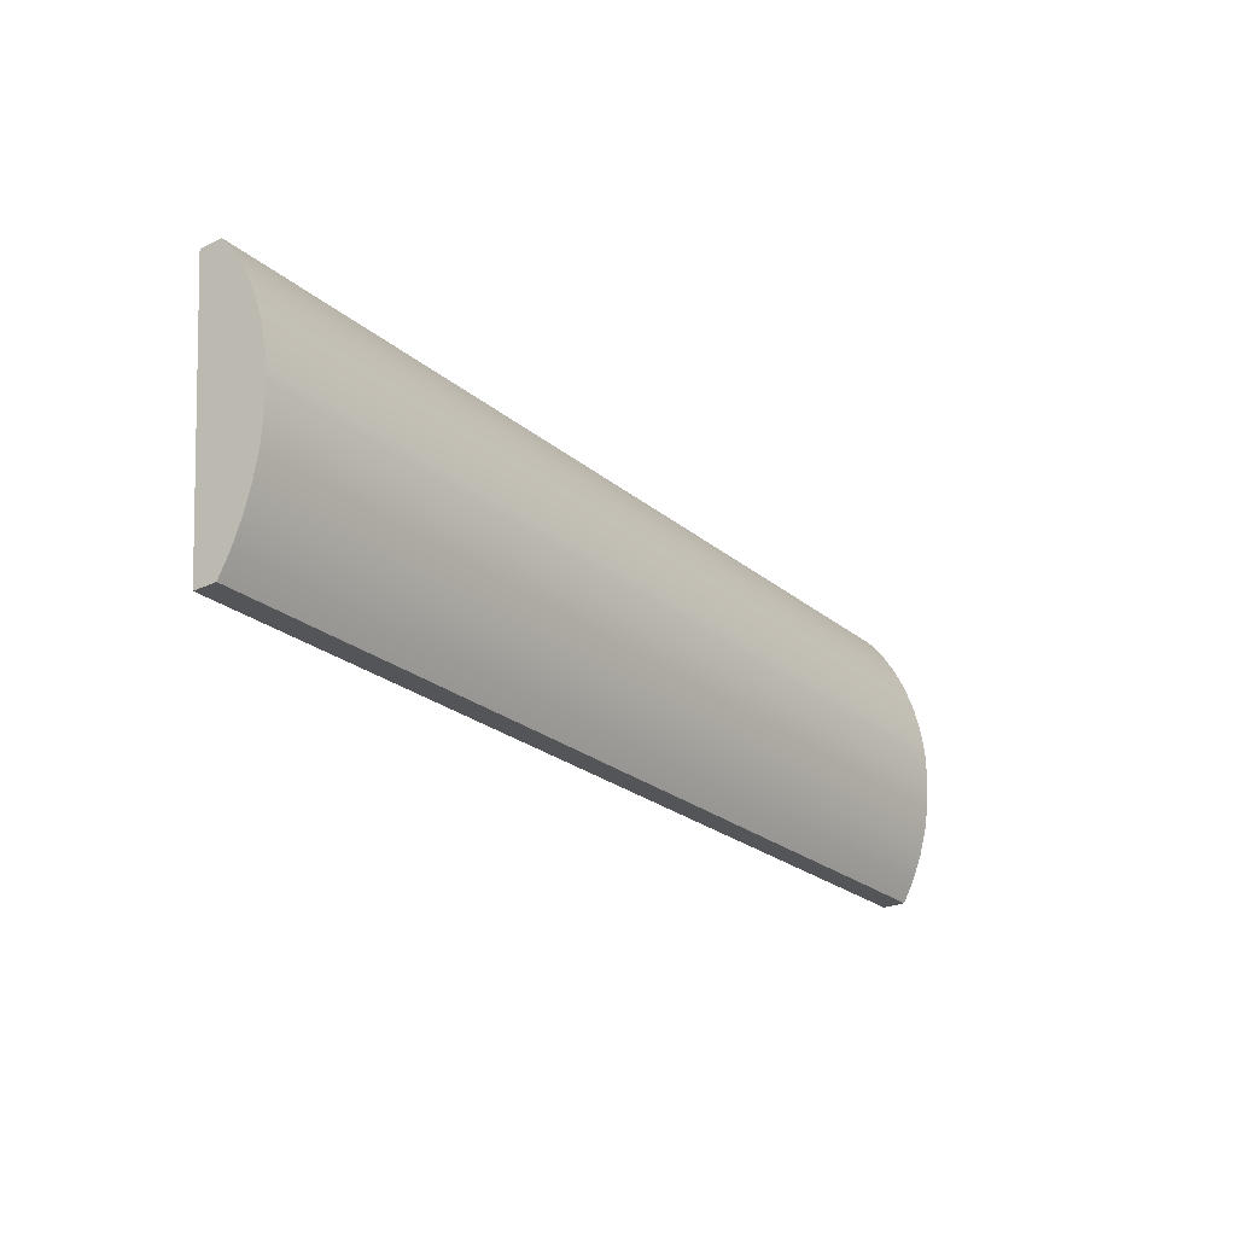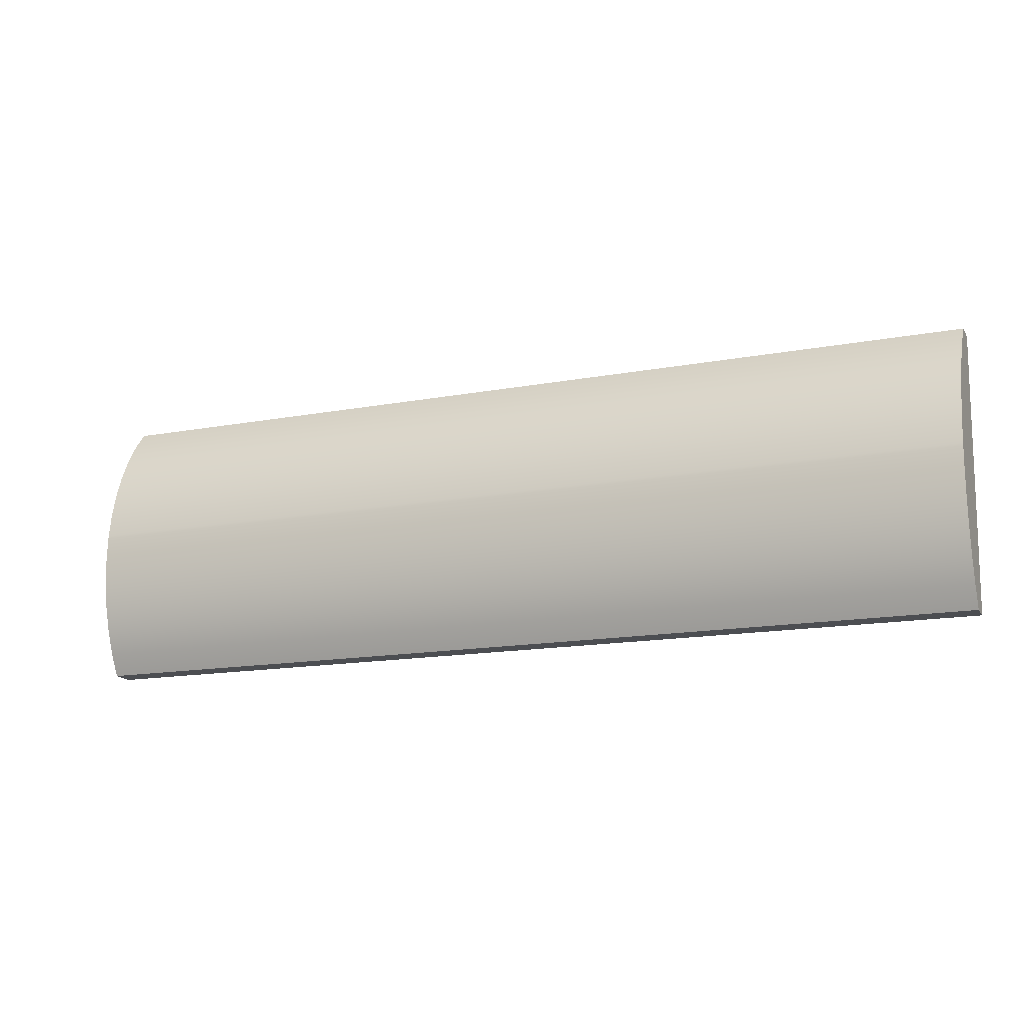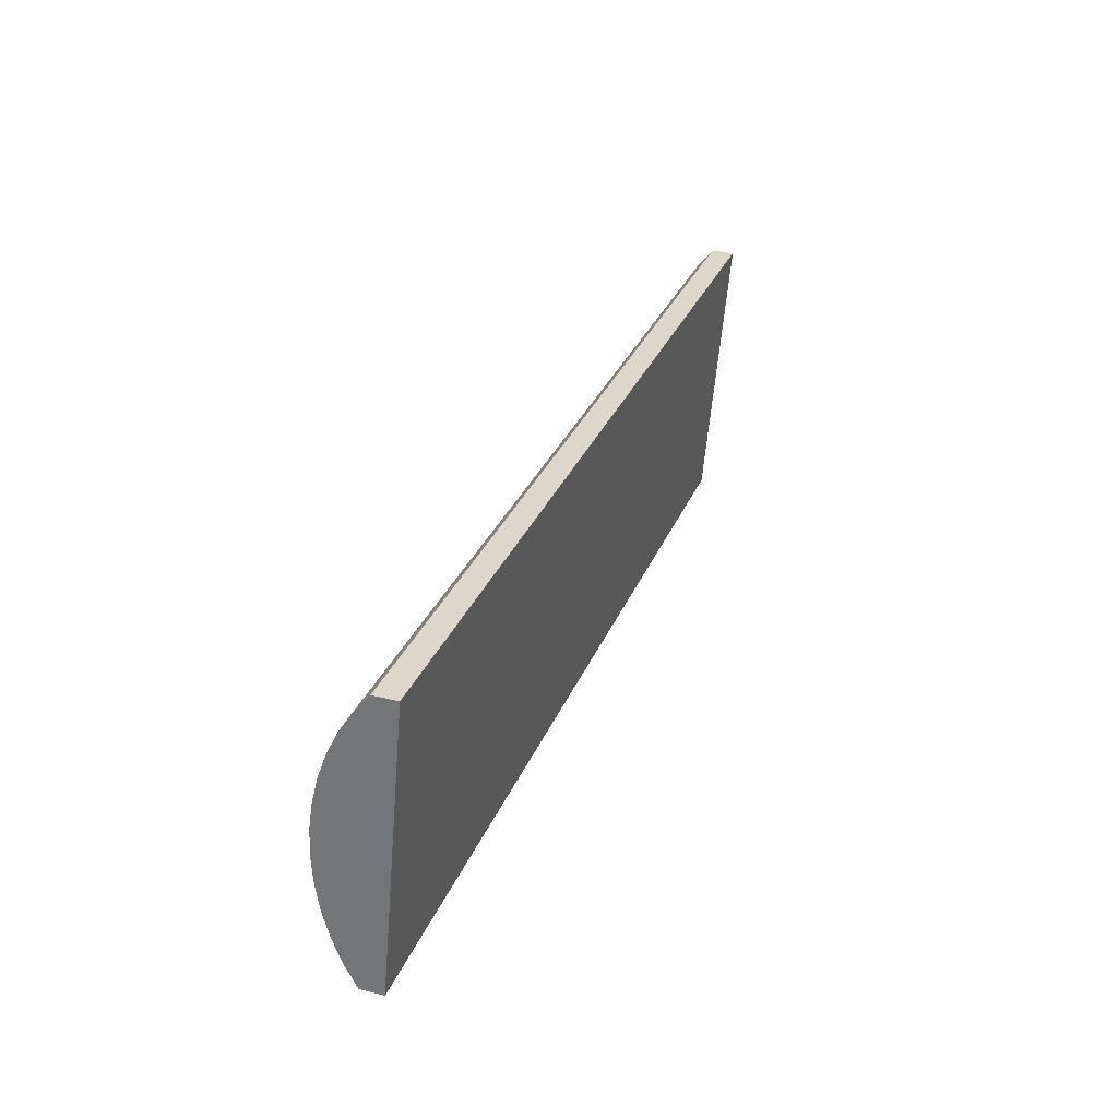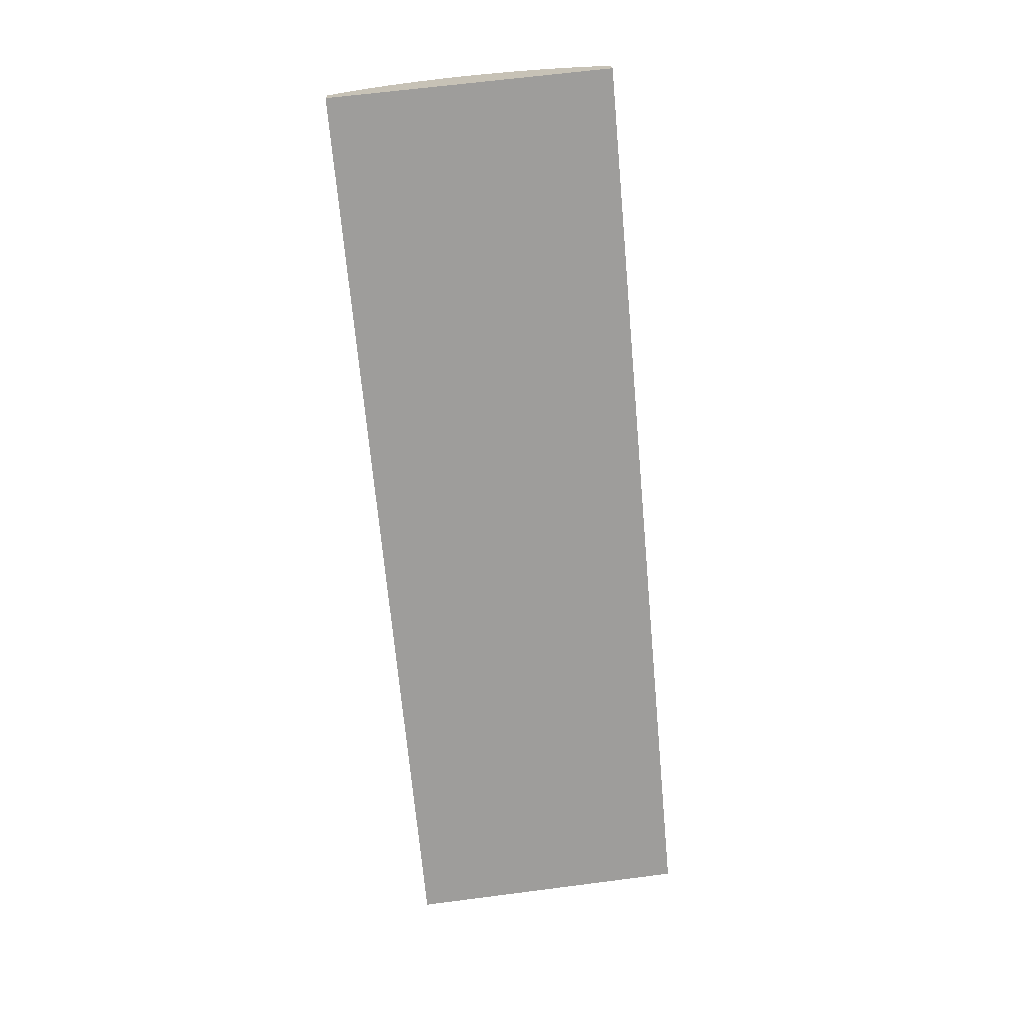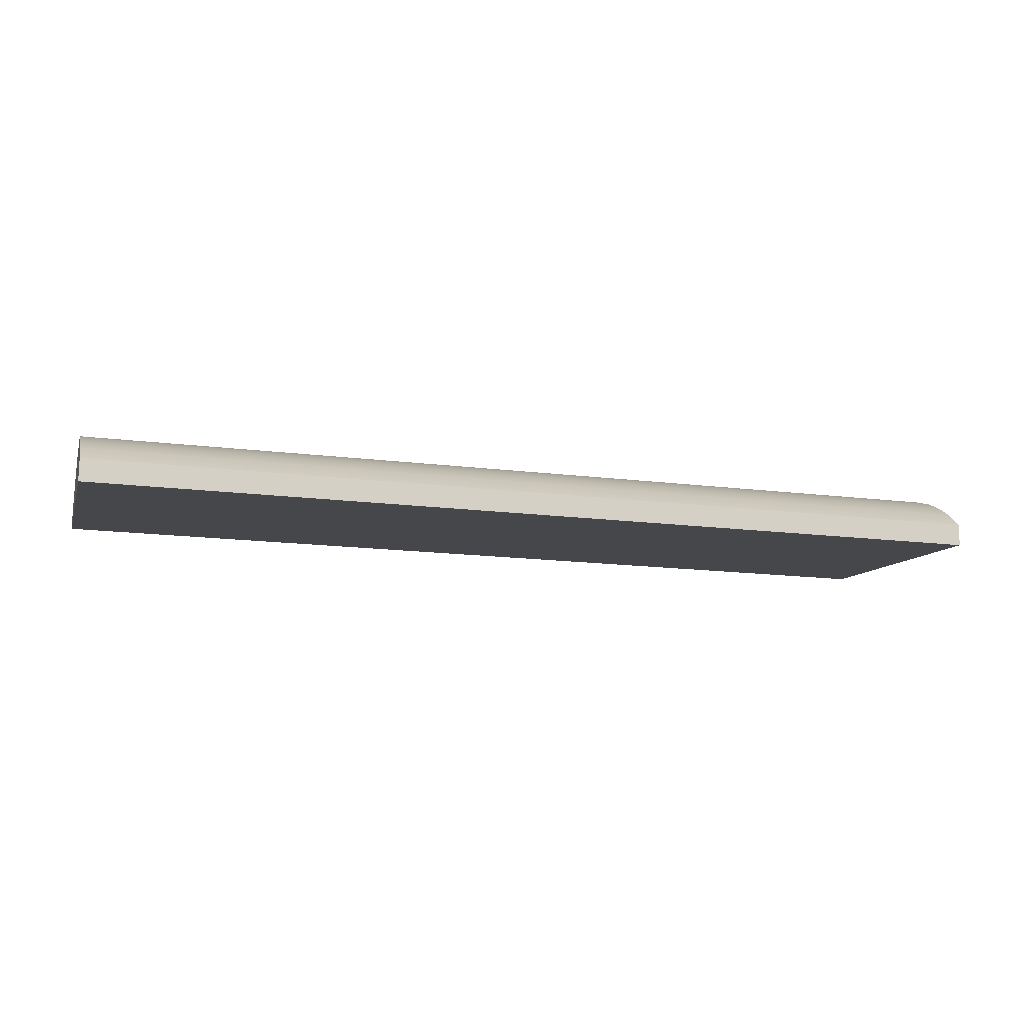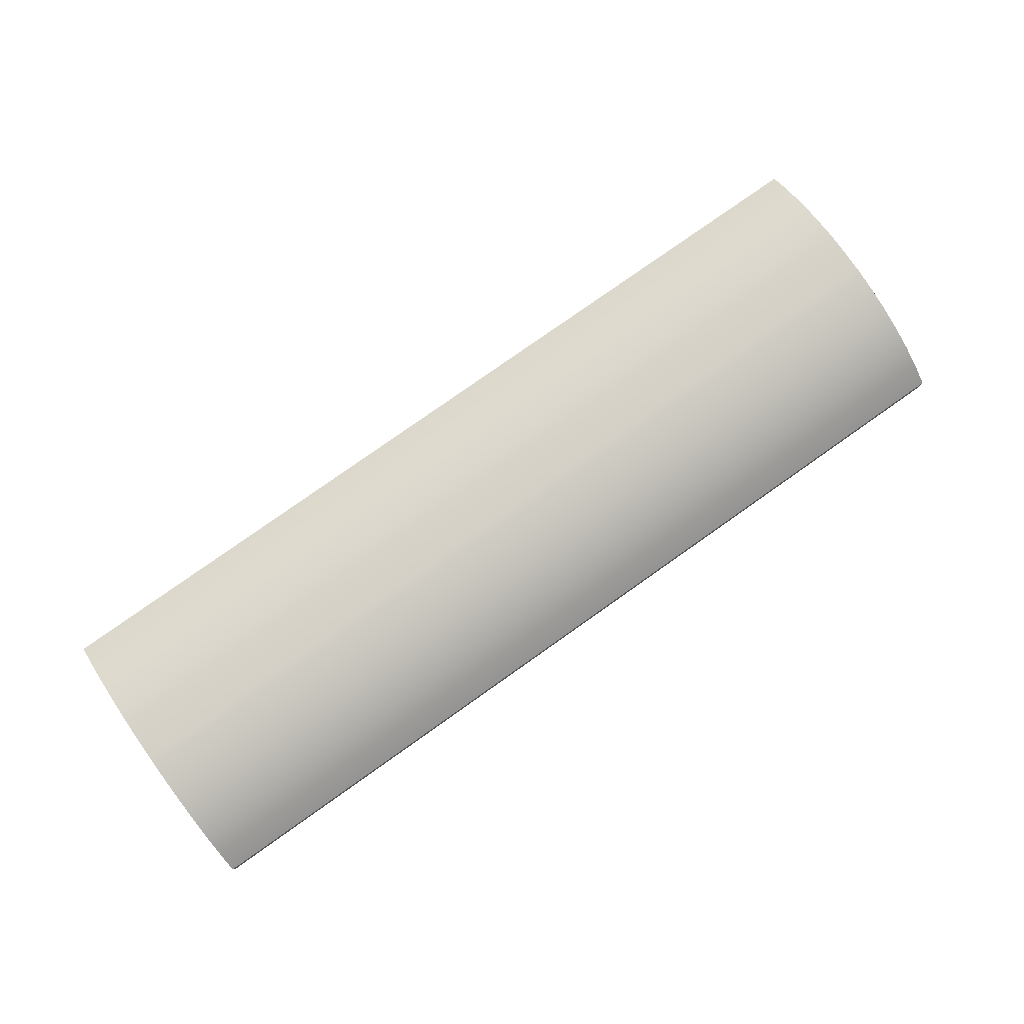
<metadata>
{"format":"obj","ext":"obj","renderer":"f3d","projection":"perspective","resolution":1024,"background":"white","views":[{"elev":-23.9,"azim":-53.6,"up":"+Y"},{"elev":-15.5,"azim":21.8,"up":"+Y"},{"elev":29.7,"azim":109.1,"up":"+Y"},{"elev":-69.6,"azim":-84.9,"up":"+Z"},{"elev":-15.2,"azim":164.4,"up":"+Z"},{"elev":79.1,"azim":144.7,"up":"+Z"}]}
</metadata>
<code>
o group_32/ID457#ID457
v 0.2086 0.4859 0.4092
v 0.2086 0.4887 0.4093
v 0.2086 0.4873 0.4093
v 0.2086 0.4889 0.4093
v 0.2086 0.4901 0.4091
v 0.2086 0.4845 0.409
v 0.2087 0.4915 0.4087
v 0.2086 0.4832 0.4086
v 0.2087 0.4928 0.4083
v 0.2086 0.4819 0.4081
v 0.2087 0.494 0.4077
v 0.2086 0.4808 0.4075
v 0.2087 0.4951 0.407
v 0.2086 0.4808 0.4063
v 0.2087 0.4961 0.4062
v 0.2087 0.4961 0.4049
v 0.2087 0.4961 0.4049
v 0.2086 0.4808 0.4063
v 0.2087 0.4961 0.4062
v 0.2087 0.4951 0.407
v 0.2086 0.4808 0.4075
v 0.2087 0.494 0.4077
v 0.2086 0.4819 0.4081
v 0.2087 0.4928 0.4083
v 0.2086 0.4832 0.4086
v 0.2087 0.4915 0.4087
v 0.2086 0.4845 0.409
v 0.2086 0.4901 0.4091
v 0.2086 0.4859 0.4092
v 0.2086 0.4889 0.4093
v 0.2086 0.4887 0.4093
v 0.2086 0.4873 0.4093
v 0.2086 0.4901 0.4091
v 0.1586 0.489 0.4093
v 0.2086 0.4889 0.4093
v 0.1586 0.4902 0.4091
v 0.1586 0.4902 0.4091
v 0.2086 0.4901 0.4091
v 0.1586 0.489 0.4093
v 0.2086 0.4889 0.4093
v 0.1586 0.4888 0.4093
v 0.2086 0.4887 0.4093
v 0.1586 0.4888 0.4093
v 0.2086 0.4887 0.4093
v 0.1586 0.4874 0.4093
v 0.2086 0.4873 0.4093
v 0.1586 0.4874 0.4093
v 0.2086 0.4873 0.4093
v 0.1586 0.486 0.4092
v 0.2086 0.4859 0.4092
v 0.1586 0.486 0.4092
v 0.2086 0.4859 0.4092
v 0.1586 0.4846 0.409
v 0.2086 0.4845 0.409
v 0.1586 0.4846 0.409
v 0.2086 0.4845 0.409
v 0.1586 0.4833 0.4086
v 0.2086 0.4832 0.4086
v 0.1586 0.4833 0.4086
v 0.2086 0.4832 0.4086
v 0.1586 0.482 0.4081
v 0.2086 0.4819 0.4081
v 0.1586 0.482 0.4081
v 0.2086 0.4819 0.4081
v 0.1586 0.4809 0.4075
v 0.2086 0.4808 0.4075
v 0.1586 0.4809 0.4075
v 0.2086 0.4808 0.4075
v 0.2086 0.4808 0.4063
v 0.1586 0.4809 0.4075
v 0.1586 0.4808 0.4063
v 0.2086 0.4808 0.4075
v 0.2086 0.4808 0.4075
v 0.2086 0.4808 0.4063
v 0.1586 0.4809 0.4075
v 0.1586 0.4808 0.4063
v 0.1586 0.4808 0.4063
v 0.2087 0.4961 0.4049
v 0.2086 0.4808 0.4063
v 0.1586 0.4962 0.4049
v 0.1586 0.4962 0.4049
v 0.1586 0.4808 0.4063
v 0.2087 0.4961 0.4049
v 0.2086 0.4808 0.4063
v 0.2087 0.4961 0.4062
v 0.1586 0.4962 0.4049
v 0.1586 0.4962 0.4062
v 0.2087 0.4961 0.4049
v 0.2087 0.4961 0.4049
v 0.2087 0.4961 0.4062
v 0.1586 0.4962 0.4049
v 0.1586 0.4962 0.4062
v 0.2087 0.4961 0.4062
v 0.1586 0.4952 0.407
v 0.2087 0.4951 0.407
v 0.1586 0.4962 0.4062
v 0.1586 0.4962 0.4062
v 0.2087 0.4961 0.4062
v 0.1586 0.4952 0.407
v 0.2087 0.4951 0.407
v 0.1586 0.4941 0.4077
v 0.2087 0.494 0.4077
v 0.1586 0.4941 0.4077
v 0.2087 0.494 0.4077
v 0.1586 0.4929 0.4083
v 0.2087 0.4928 0.4083
v 0.1586 0.4929 0.4083
v 0.2087 0.4928 0.4083
v 0.1586 0.4916 0.4087
v 0.2087 0.4915 0.4087
v 0.1586 0.4916 0.4087
v 0.2087 0.4915 0.4087
v 0.1586 0.4888 0.4093
v 0.1586 0.486 0.4092
v 0.1586 0.4874 0.4093
v 0.1586 0.489 0.4093
v 0.1586 0.4902 0.4091
v 0.1586 0.4846 0.409
v 0.1586 0.4916 0.4087
v 0.1586 0.4833 0.4086
v 0.1586 0.4929 0.4083
v 0.1586 0.482 0.4081
v 0.1586 0.4941 0.4077
v 0.1586 0.4809 0.4075
v 0.1586 0.4952 0.407
v 0.1586 0.4808 0.4063
v 0.1586 0.4962 0.4062
v 0.1586 0.4962 0.4049
v 0.1586 0.4962 0.4049
v 0.1586 0.4962 0.4062
v 0.1586 0.4808 0.4063
v 0.1586 0.4952 0.407
v 0.1586 0.4809 0.4075
v 0.1586 0.4941 0.4077
v 0.1586 0.482 0.4081
v 0.1586 0.4929 0.4083
v 0.1586 0.4833 0.4086
v 0.1586 0.4916 0.4087
v 0.1586 0.4846 0.409
v 0.1586 0.4902 0.4091
v 0.1586 0.486 0.4092
v 0.1586 0.489 0.4093
v 0.1586 0.4888 0.4093
v 0.1586 0.4874 0.4093
f 1 2 3
f 2 1 4
f 4 1 5
f 5 1 6
f 5 6 7
f 7 6 8
f 7 8 9
f 9 8 10
f 9 10 11
f 11 10 12
f 11 12 13
f 13 12 14
f 13 14 15
f 15 14 16
f 17 18 19
f 19 18 20
f 18 21 20
f 20 21 22
f 21 23 22
f 22 23 24
f 23 25 24
f 24 25 26
f 25 27 26
f 26 27 28
f 27 29 28
f 28 29 30
f 30 29 31
f 32 31 29
f 33 34 35
f 34 33 36
f 37 38 39
f 40 39 38
f 35 41 42
f 41 35 34
f 39 40 43
f 44 43 40
f 42 45 46
f 45 42 41
f 43 44 47
f 48 47 44
f 46 49 50
f 49 46 45
f 47 48 51
f 52 51 48
f 50 53 54
f 53 50 49
f 51 52 55
f 56 55 52
f 54 57 58
f 57 54 53
f 55 56 59
f 60 59 56
f 58 61 62
f 61 58 57
f 59 60 63
f 64 63 60
f 62 65 66
f 65 62 61
f 63 64 67
f 68 67 64
f 69 70 71
f 70 69 72
f 73 74 75
f 76 75 74
f 77 78 79
f 78 77 80
f 81 82 83
f 84 83 82
f 85 86 87
f 86 85 88
f 89 90 91
f 92 91 90
f 93 94 95
f 94 93 96
f 97 98 99
f 100 99 98
f 95 101 102
f 101 95 94
f 99 100 103
f 104 103 100
f 102 105 106
f 105 102 101
f 103 104 107
f 108 107 104
f 106 109 110
f 109 106 105
f 107 108 111
f 112 111 108
f 110 36 33
f 36 110 109
f 111 112 37
f 38 37 112
f 113 114 115
f 114 113 116
f 114 116 117
f 114 117 118
f 118 117 119
f 118 119 120
f 120 119 121
f 120 121 122
f 122 121 123
f 122 123 124
f 124 123 125
f 124 125 126
f 126 125 127
f 126 127 128
f 129 130 131
f 130 132 131
f 131 132 133
f 132 134 133
f 133 134 135
f 134 136 135
f 135 136 137
f 136 138 137
f 137 138 139
f 138 140 139
f 139 140 141
f 140 142 141
f 142 143 141
f 144 141 143

</code>
